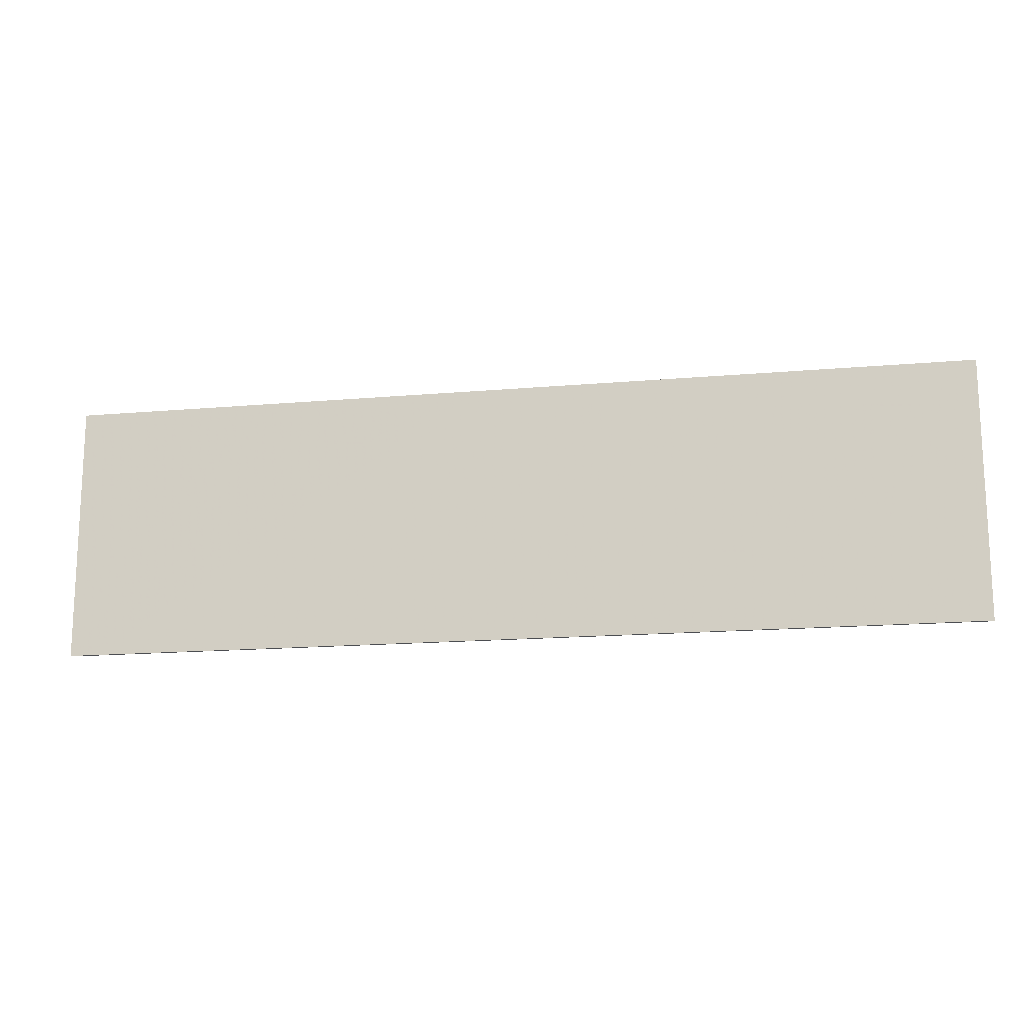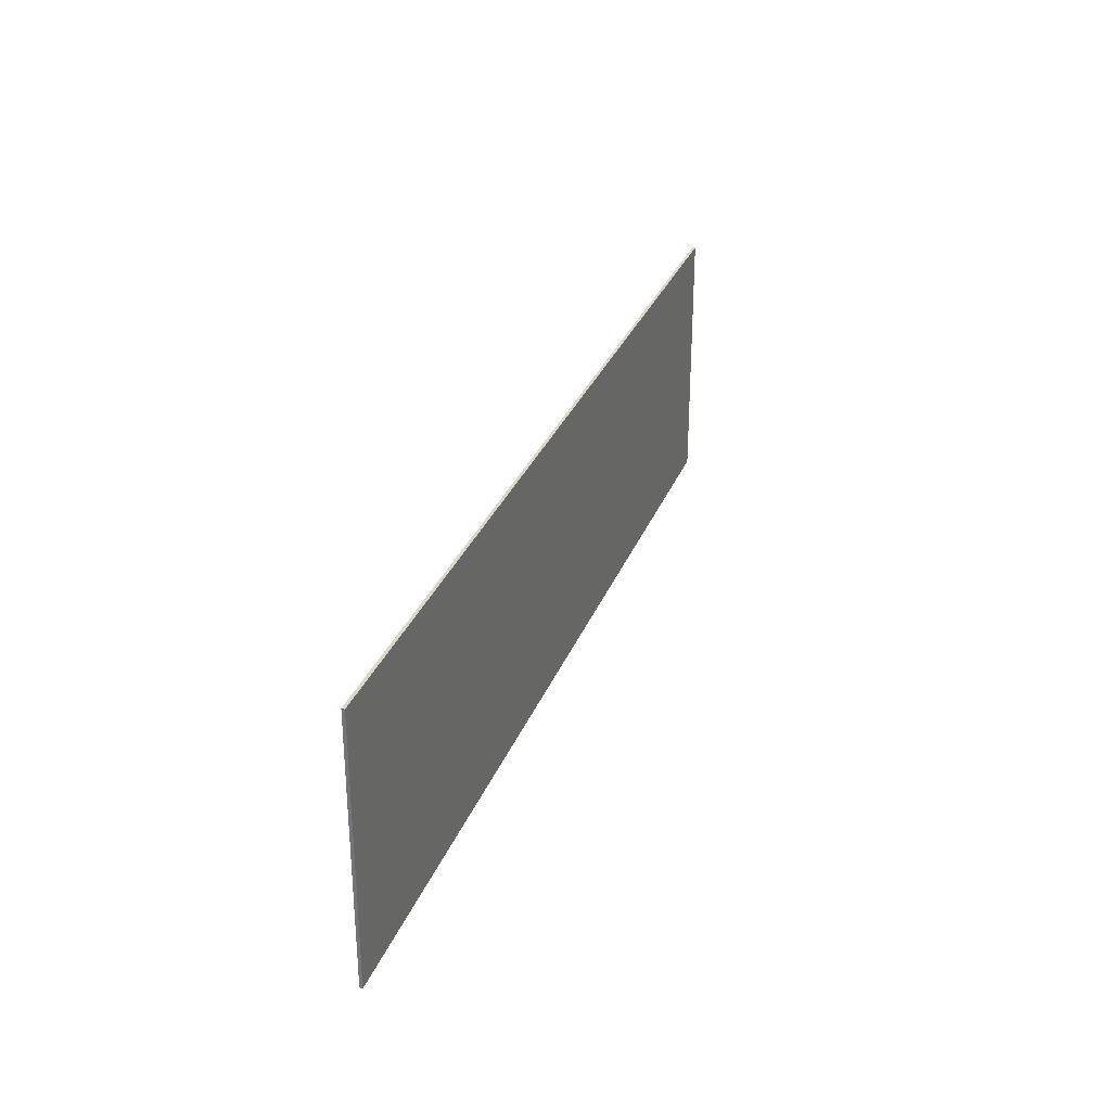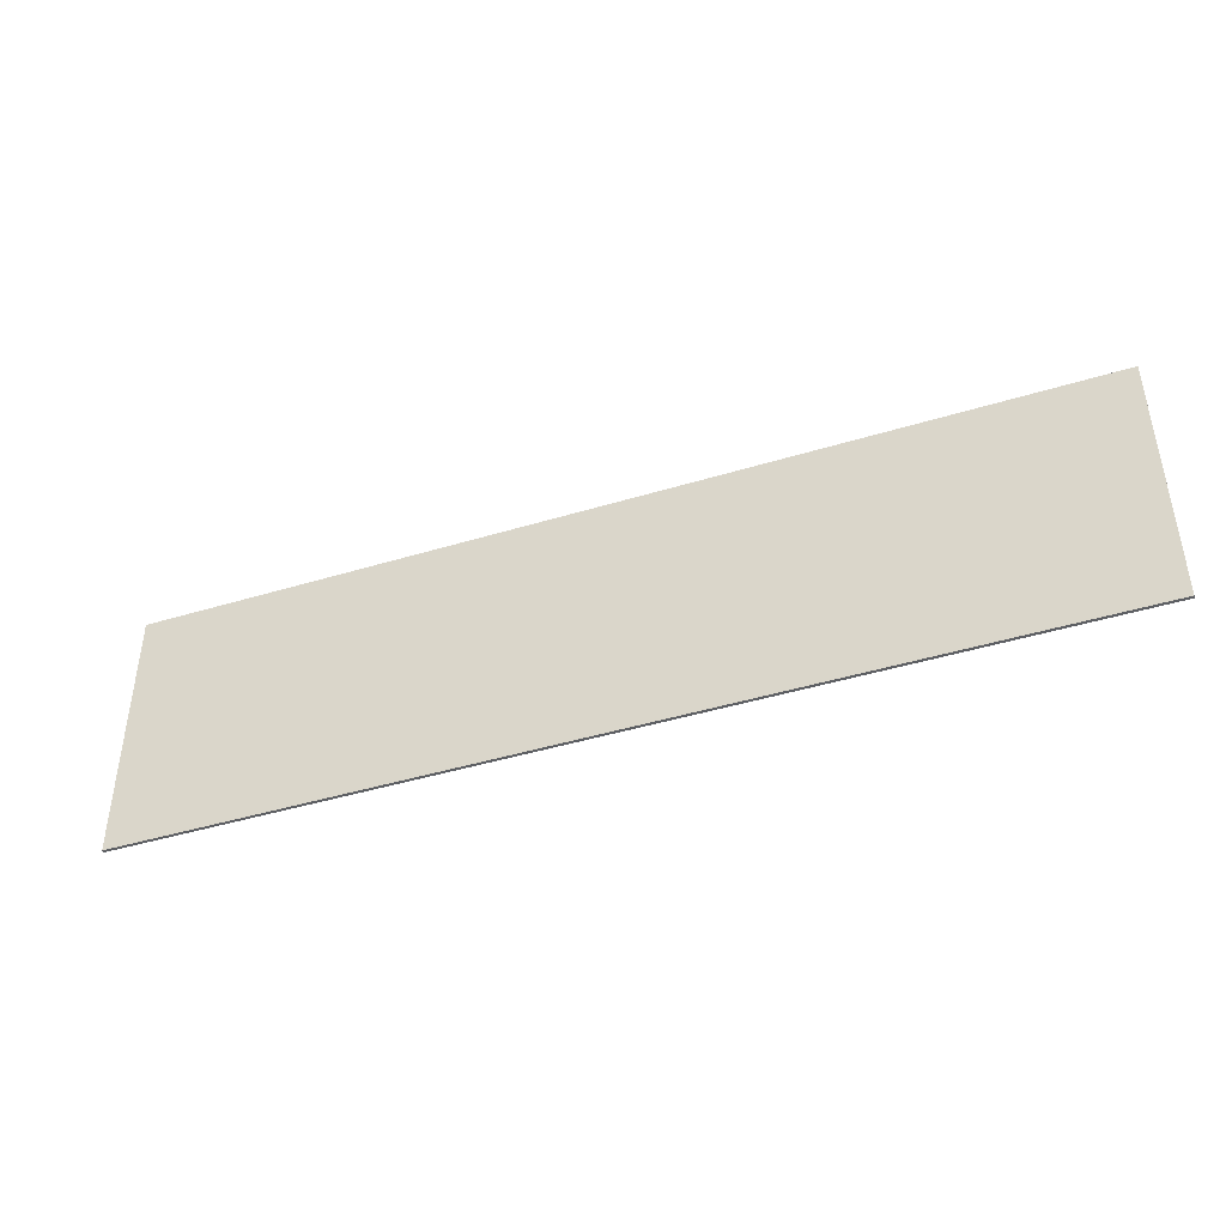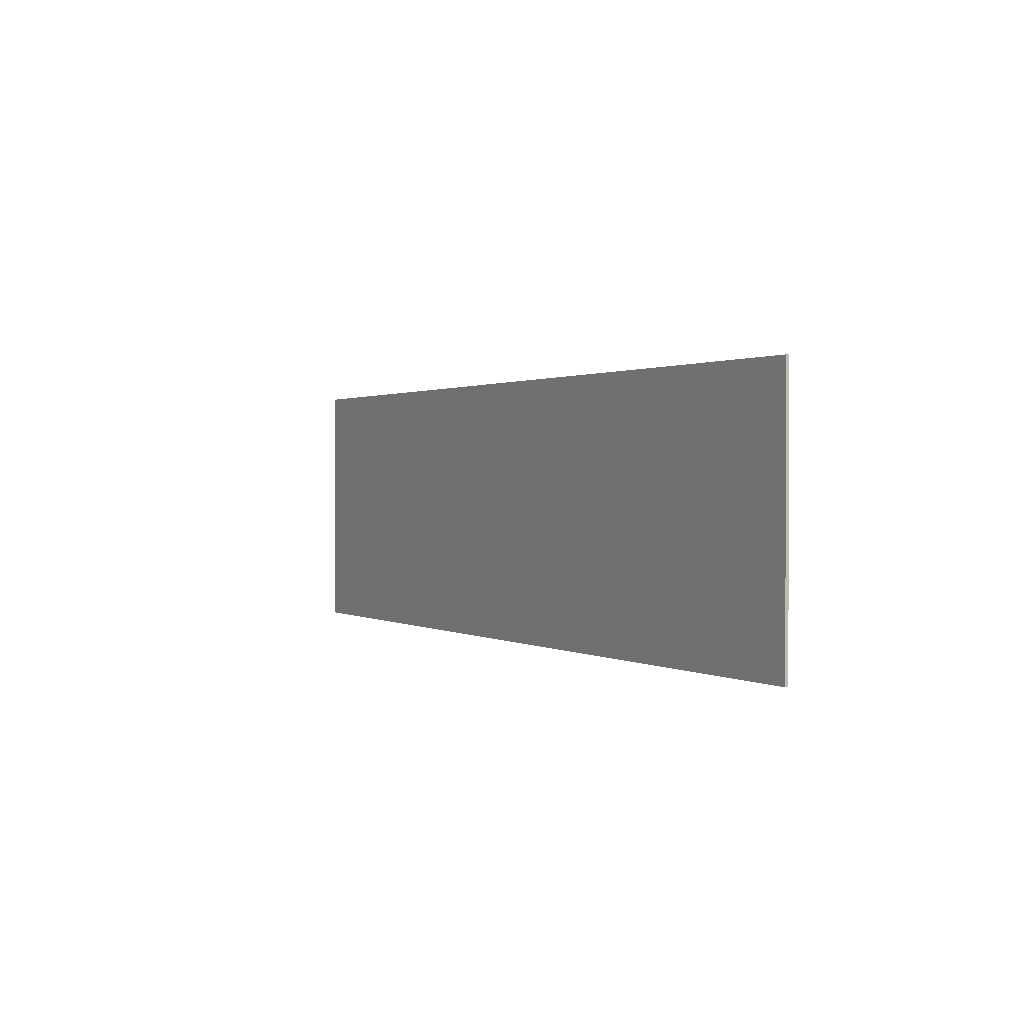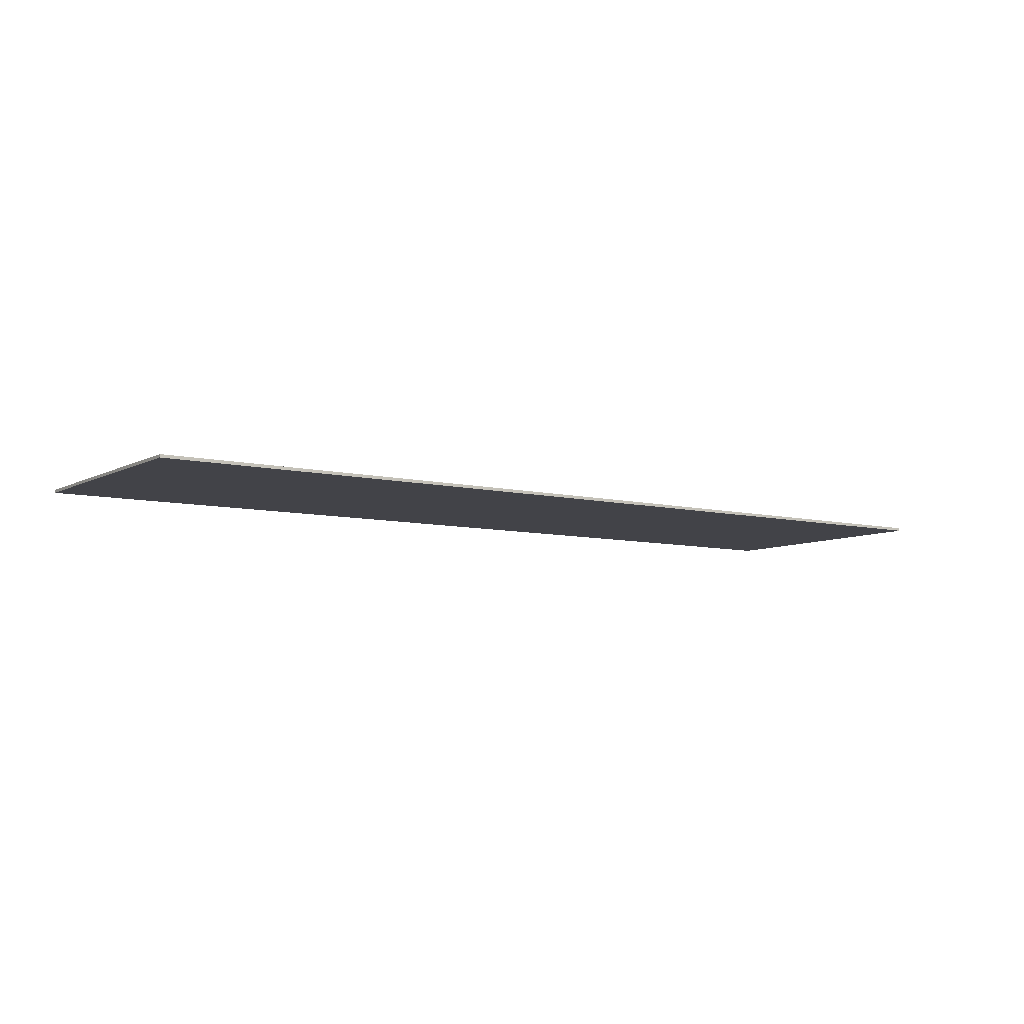
<metadata>
{"format":"obj","ext":"obj","renderer":"f3d","projection":"perspective","resolution":1024,"background":"white","views":[{"elev":-15.6,"azim":10.7,"up":"+Z"},{"elev":30.3,"azim":108.9,"up":"+Z"},{"elev":-42.9,"azim":20.0,"up":"+Z"},{"elev":1.0,"azim":-117.8,"up":"+Z"},{"elev":-7.6,"azim":145.4,"up":"+Y"}]}
</metadata>
<code>
v 1.95 0 0.55
v 1.95 0 -0.55
v -1.95 0 -0.55
v -1.95 0 0.55
v -1.95 -0.0125 0.55
v 1.95 -0.0125 0.55
v 1.95 0 0.55
v -1.95 0 0.55
v -1.95 -0.0125 -0.55
v -1.95 -0.0125 0.55
v -1.95 0 0.55
v -1.95 0 -0.55
v 1.95 -0.0125 -0.55
v -1.95 -0.0125 -0.55
v -1.95 0 -0.55
v 1.95 0 -0.55
v 1.95 -0.0125 0.55
v 1.95 -0.0125 -0.55
v 1.95 0 -0.55
v 1.95 0 0.55
v 1.95 -0.0125 -0.25
v 1.65 -0.0125 -0.55
v 1.95 -0.0125 -0.55
v 1.1 -0.0125 -0.55
v 1.95 -0.0125 0.3
v 1.95 -0.0125 0.55
v 0.55 -0.0125 -0.55
v 1.95 -0.0125 0.55
v 1.65 -0.0125 0.55
v 0.55 -0.0125 -0.55
v 0 -0.0125 -0.55
v 1.1 -0.0125 0.55
v 0.55 -0.0125 0.55
v -0.55 -0.0125 -0.55
v -1.1 -0.0125 -0.55
v 0 -0.0125 0.55
v -0.55 -0.0125 0.55
v -1.65 -0.0125 -0.55
v -1.95 -0.0125 0.25
v -1.95 -0.0125 -0.3
v -1.1 -0.0125 0.55
v -1.65 -0.0125 0.55
v 1.65 -0.0125 -0.55
v 1.95 -0.0125 -0.25
v 1.95 -0.0125 0.3
v 1.1 -0.0125 -0.55
v 0.55 -0.0125 -0.55
v 1.65 -0.0125 0.55
v 1.1 -0.0125 0.55
v 0 -0.0125 -0.55
v -0.55 -0.0125 -0.55
v 0.55 -0.0125 0.55
v 0 -0.0125 0.55
v -1.1 -0.0125 -0.55
v -1.65 -0.0125 -0.55
v -0.55 -0.0125 0.55
v -1.1 -0.0125 0.55
v -1.95 -0.0125 -0.55
v -1.1 -0.0125 0.55
v -1.95 -0.0125 -0.3
v -1.95 -0.0125 -0.55
v -1.65 -0.0125 0.55
v -1.95 -0.0125 0.55
v -1.95 -0.0125 0.25
g mesh581574
f 1 2 3
f 3 4 1
f 5 6 7
f 7 8 5
f 9 10 11
f 11 12 9
f 13 14 15
f 15 16 13
f 17 18 19
f 19 20 17
f 21 22 23
f 24 25 26
f 26 27 24
f 28 29 30
f 31 32 33
f 33 34 31
f 35 36 37
f 37 38 35
f 39 40 41
f 41 42 39
f 43 44 45
f 45 46 43
f 47 48 49
f 49 50 47
f 51 52 53
f 53 54 51
f 55 56 57
f 57 58 55
f 59 60 61
f 62 63 64

</code>
